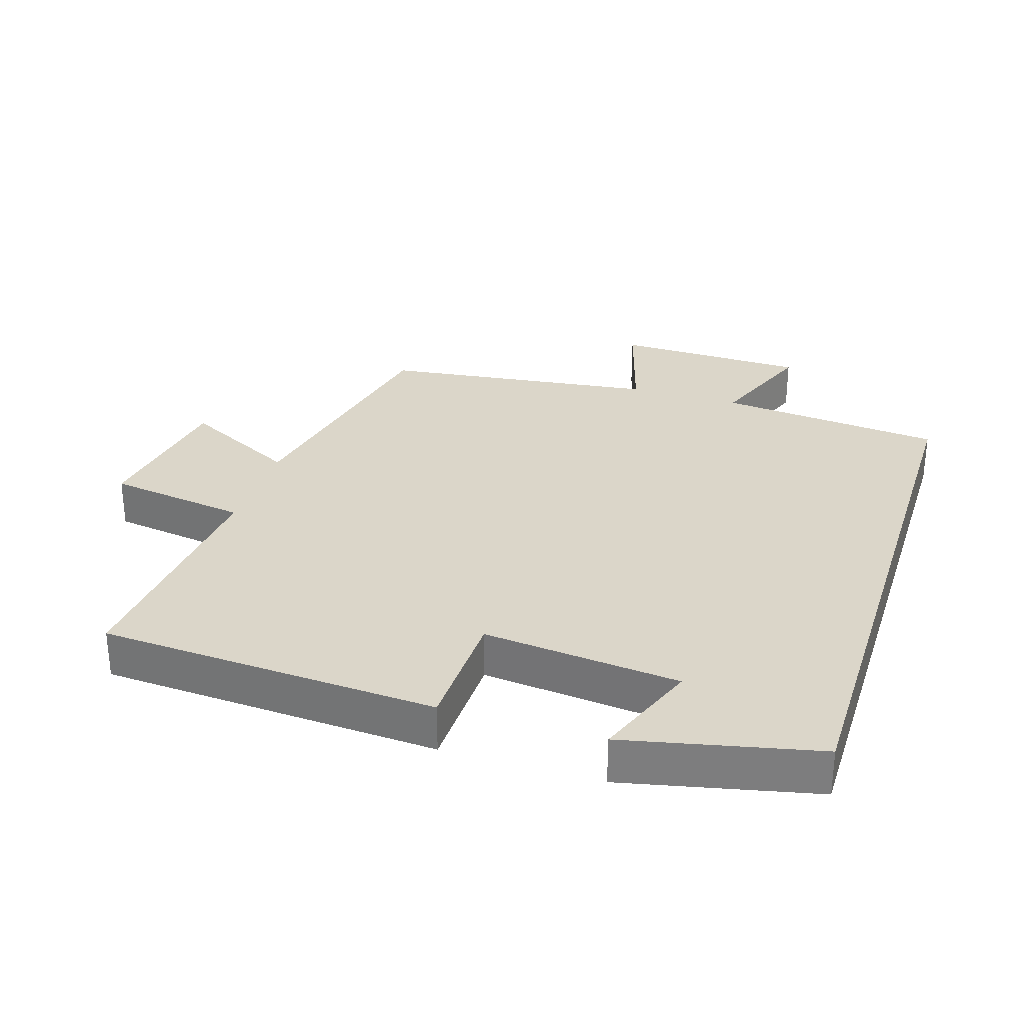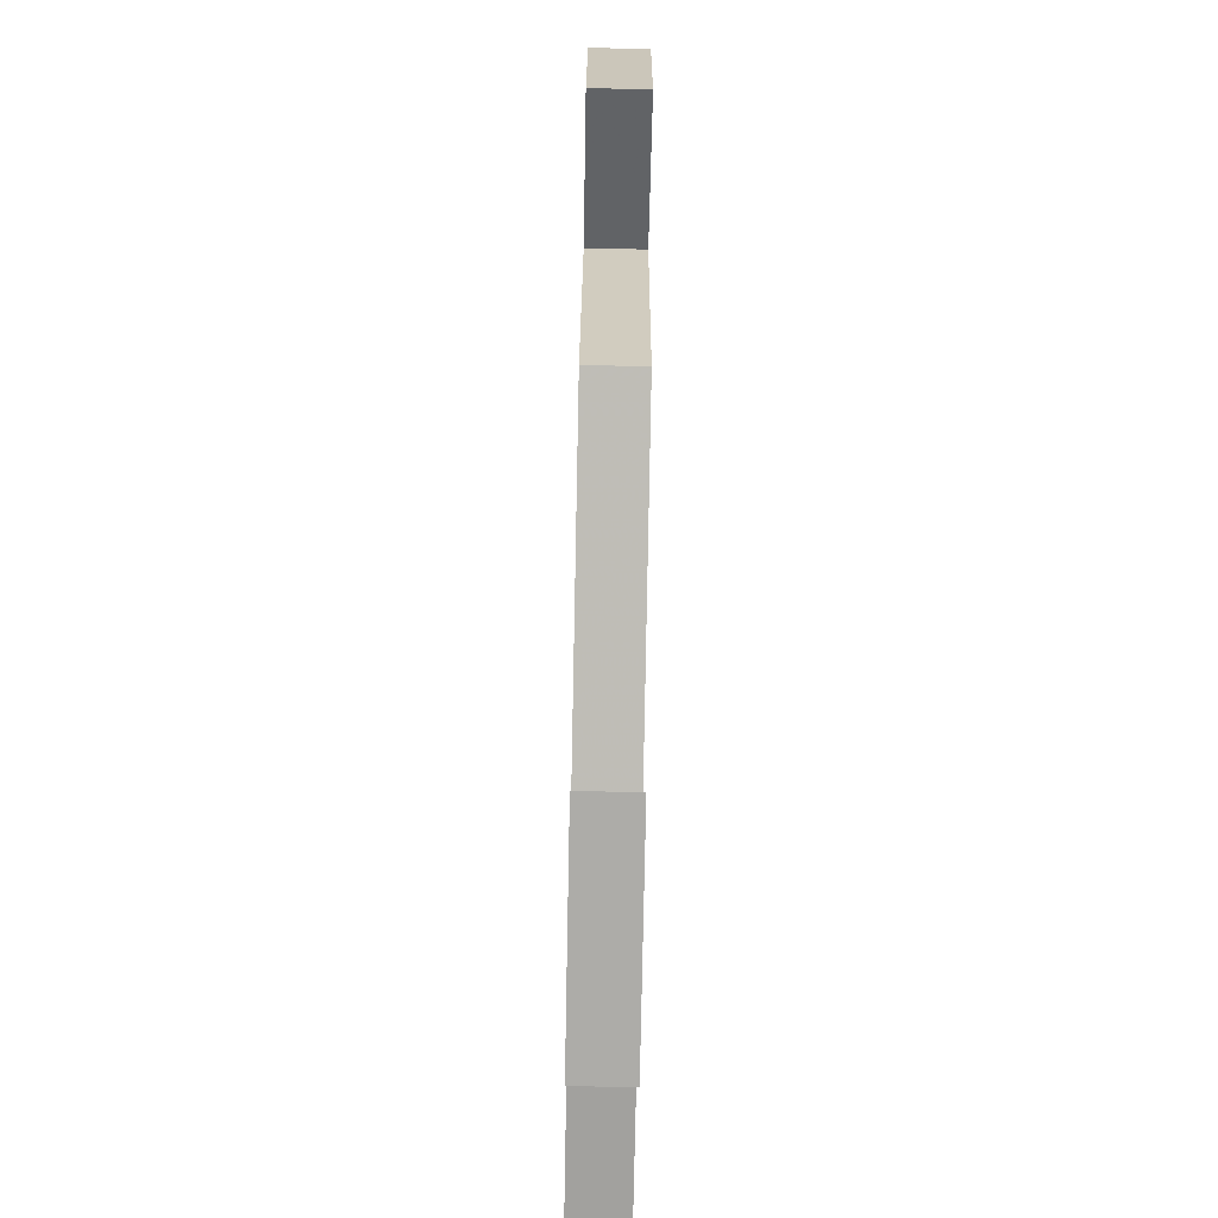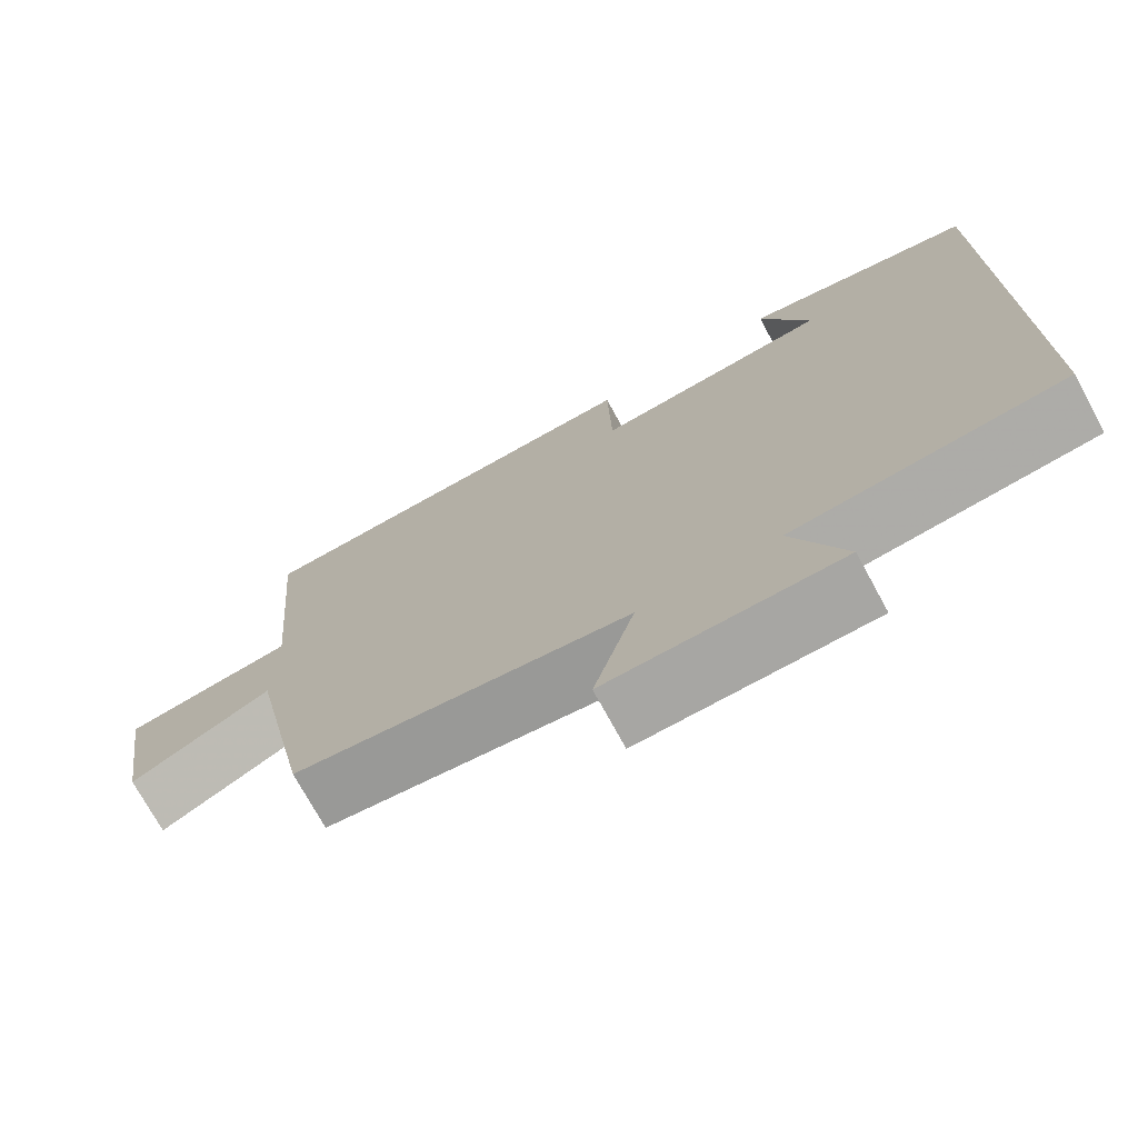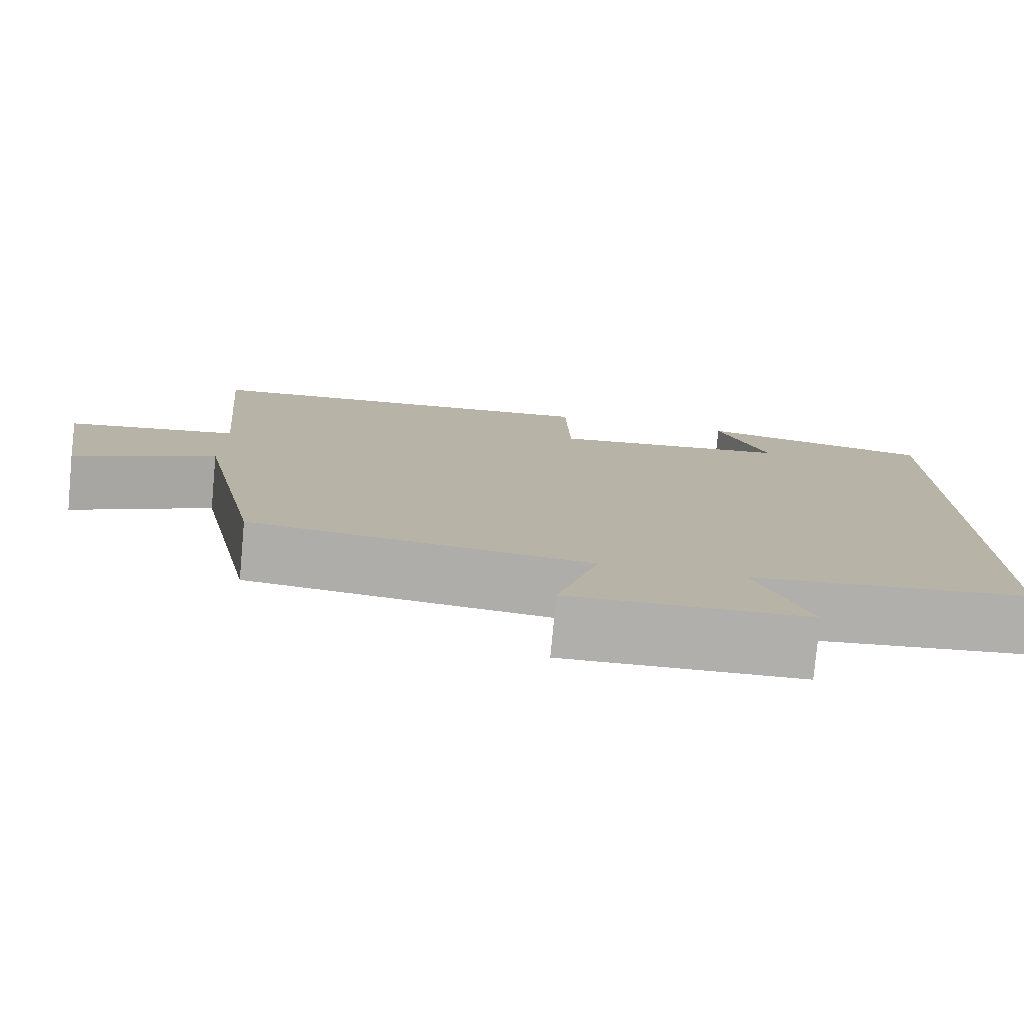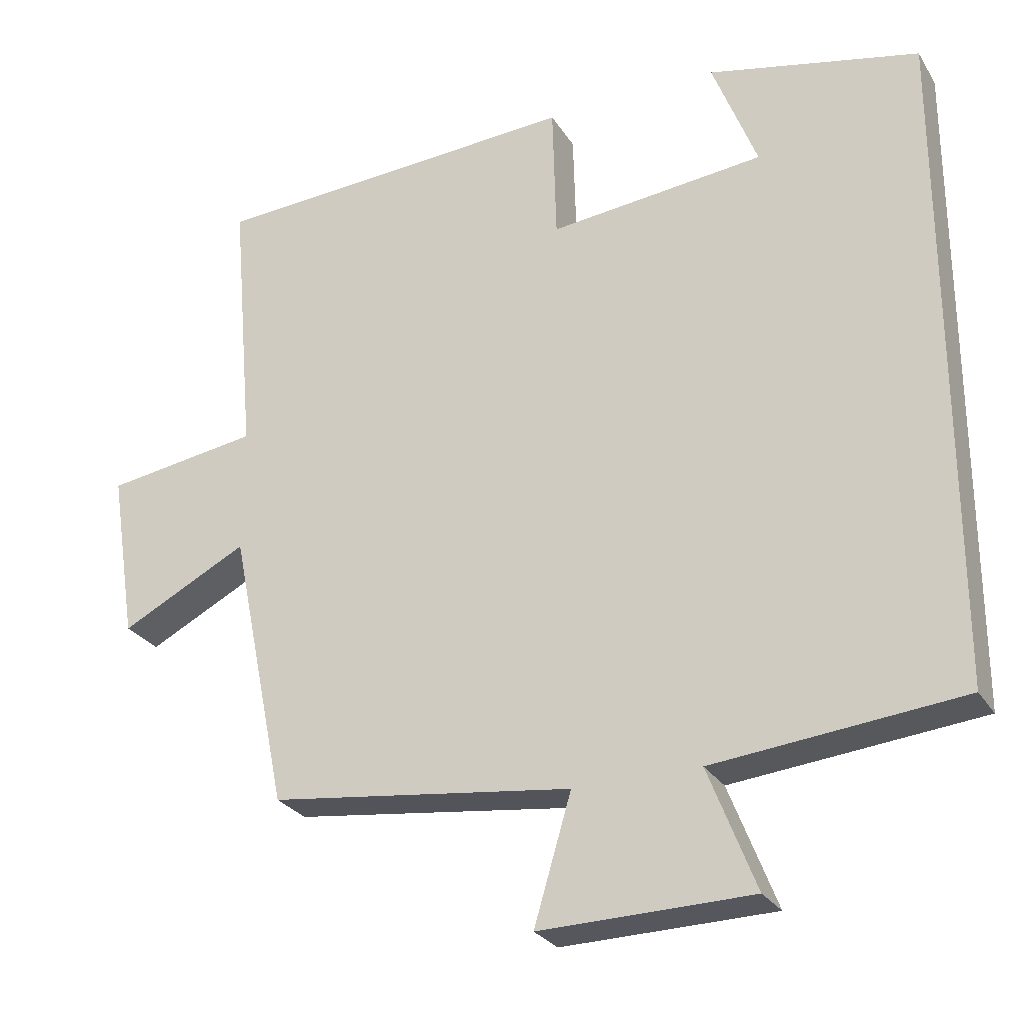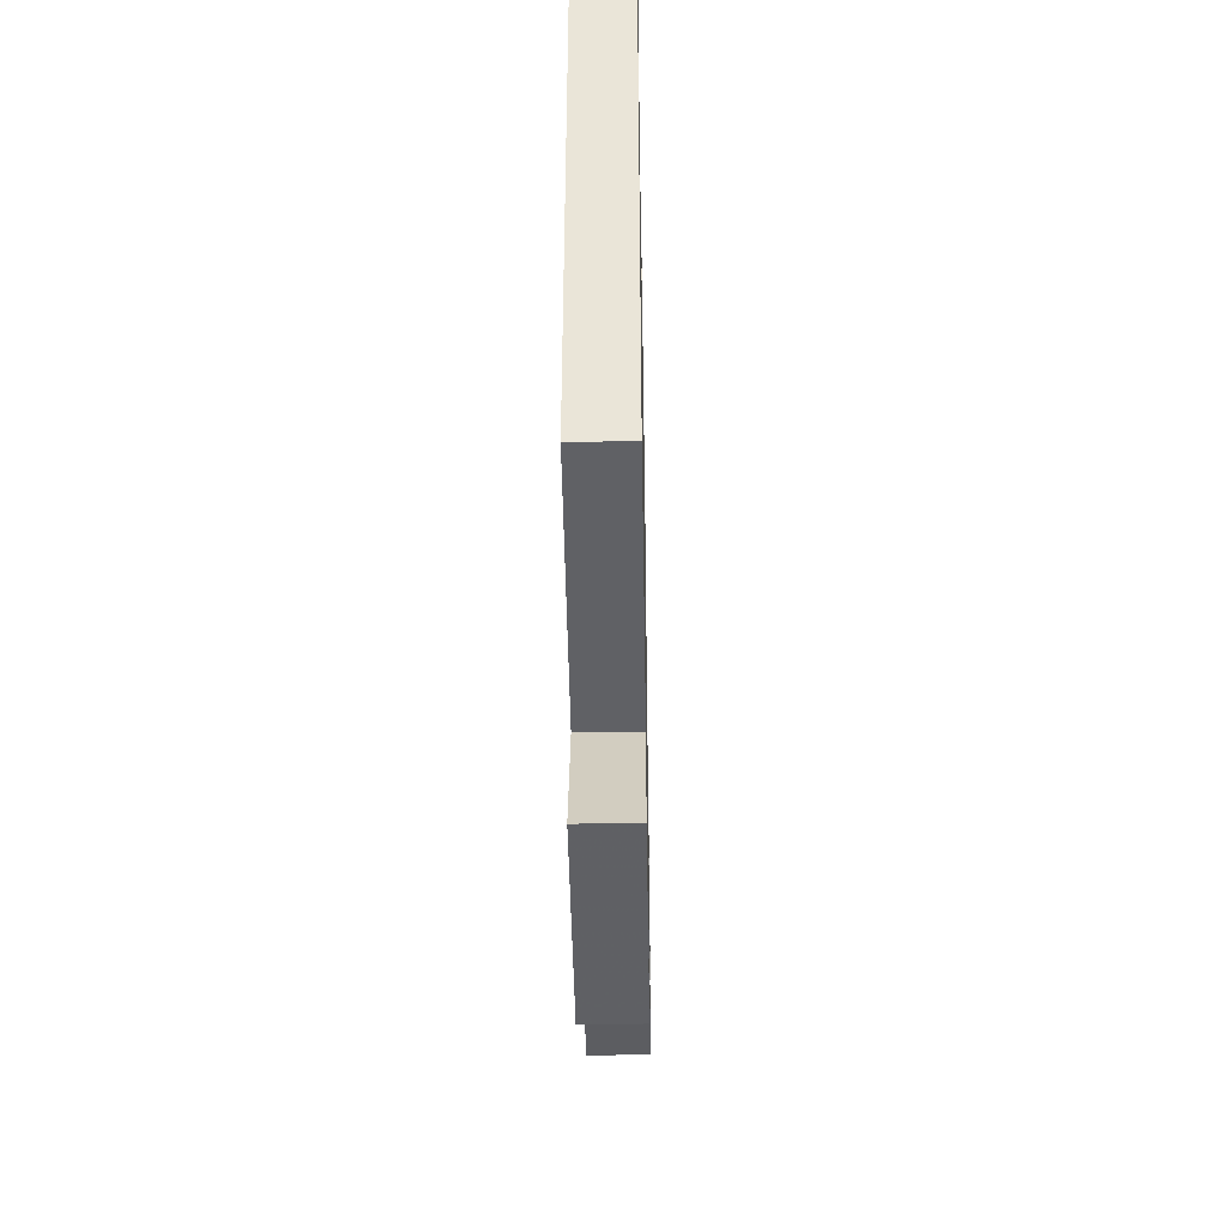
<metadata>
{"format":"obj","ext":"obj","renderer":"f3d","projection":"perspective","resolution":1024,"background":"white","views":[{"elev":30.1,"azim":17.5,"up":"+Y"},{"elev":-77.9,"azim":-91.1,"up":"+Z"},{"elev":-73.4,"azim":28.6,"up":"+Z"},{"elev":-78.2,"azim":-5.3,"up":"+Z"},{"elev":-27.1,"azim":25.5,"up":"+Z"},{"elev":-44.1,"azim":91.0,"up":"+Z"}]}
</metadata>
<code>
v 0.5 0.07 -0.466
v 0.163 0.07 -0.5
v 0.228 0.07 -0.666
v -0.06 0.07 -0.672
v -0.009 0.07 -0.5
v -0.422 0.07 -0.448
v -0.5 0.07 -0.068
v -0.674 0.07 -0.157
v -0.71 0.07 0.073
v -0.5 0.07 0.104
v -0.532 0.07 0.471
v -0.026 0.07 0.5
v -0.021 0.07 0.312
v 0.273 0.07 0.342
v 0.212 0.07 0.5
v 0.5 0.07 0.437
v 0.5 0 -0.466
v 0.163 0 -0.5
v 0.228 0 -0.666
v -0.06 0 -0.672
v -0.009 0 -0.5
v -0.422 0 -0.448
v -0.5 0 -0.068
v -0.674 0 -0.157
v -0.71 0 0.073
v -0.5 0 0.104
v -0.532 0 0.471
v -0.026 0 0.5
v -0.021 0 0.312
v 0.273 0 0.342
v 0.212 0 0.5
v 0.5 0 0.437
f 14 15 16
f 14 16 1 2
f 13 14 2
f 10 11 12 13
f 10 13 2
f 7 8 9 10
f 7 10 2
f 6 7 2
f 5 6 2
f 2 3 4 5
f 32 31 30
f 18 17 32 30
f 18 30 29
f 29 28 27 26
f 18 29 26
f 26 25 24 23
f 18 26 23
f 18 23 22
f 18 22 21
f 21 20 19 18
f 1 17 18 2
f 2 18 19 3
f 3 19 20 4
f 4 20 21 5
f 5 21 22 6
f 6 22 23 7
f 7 23 24 8
f 8 24 25 9
f 9 25 26 10
f 10 26 27 11
f 11 27 28 12
f 12 28 29 13
f 13 29 30 14
f 14 30 31 15
f 15 31 32 16
f 16 32 17 1

</code>
